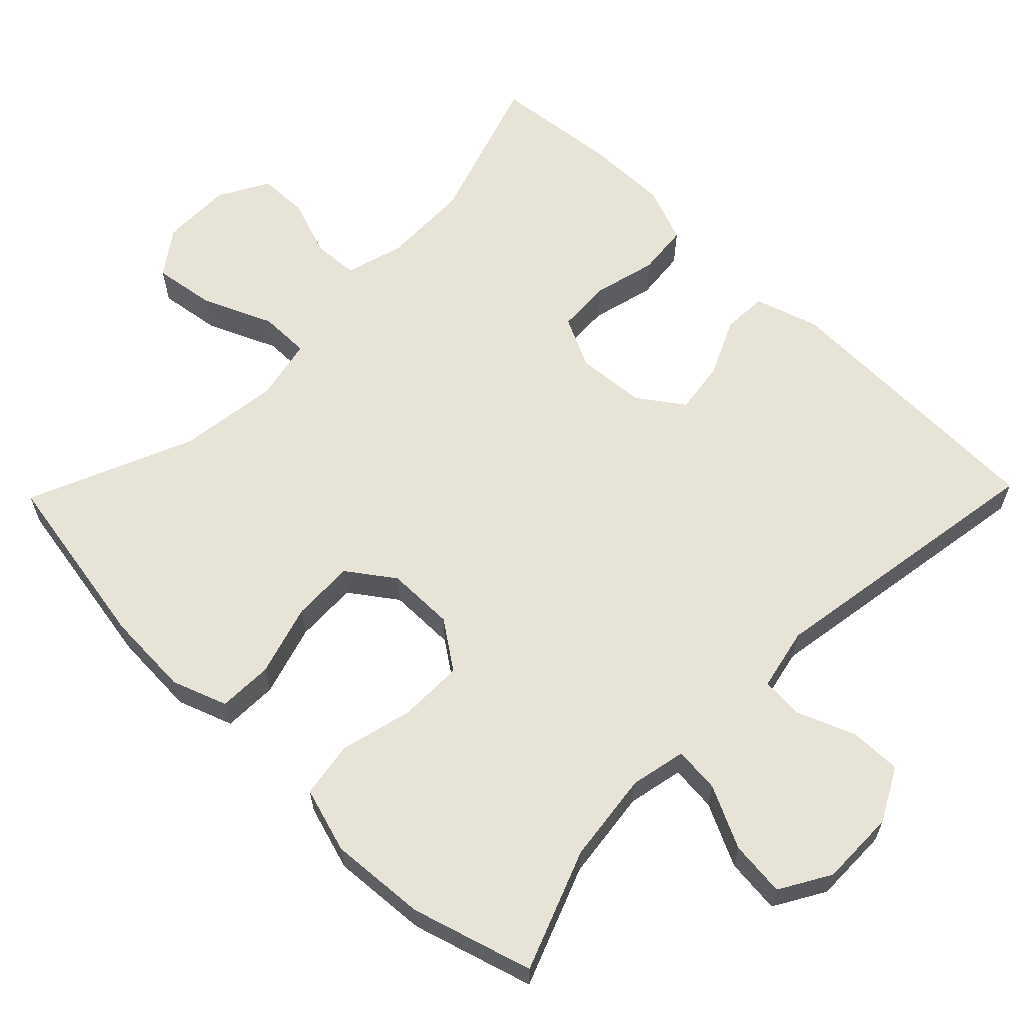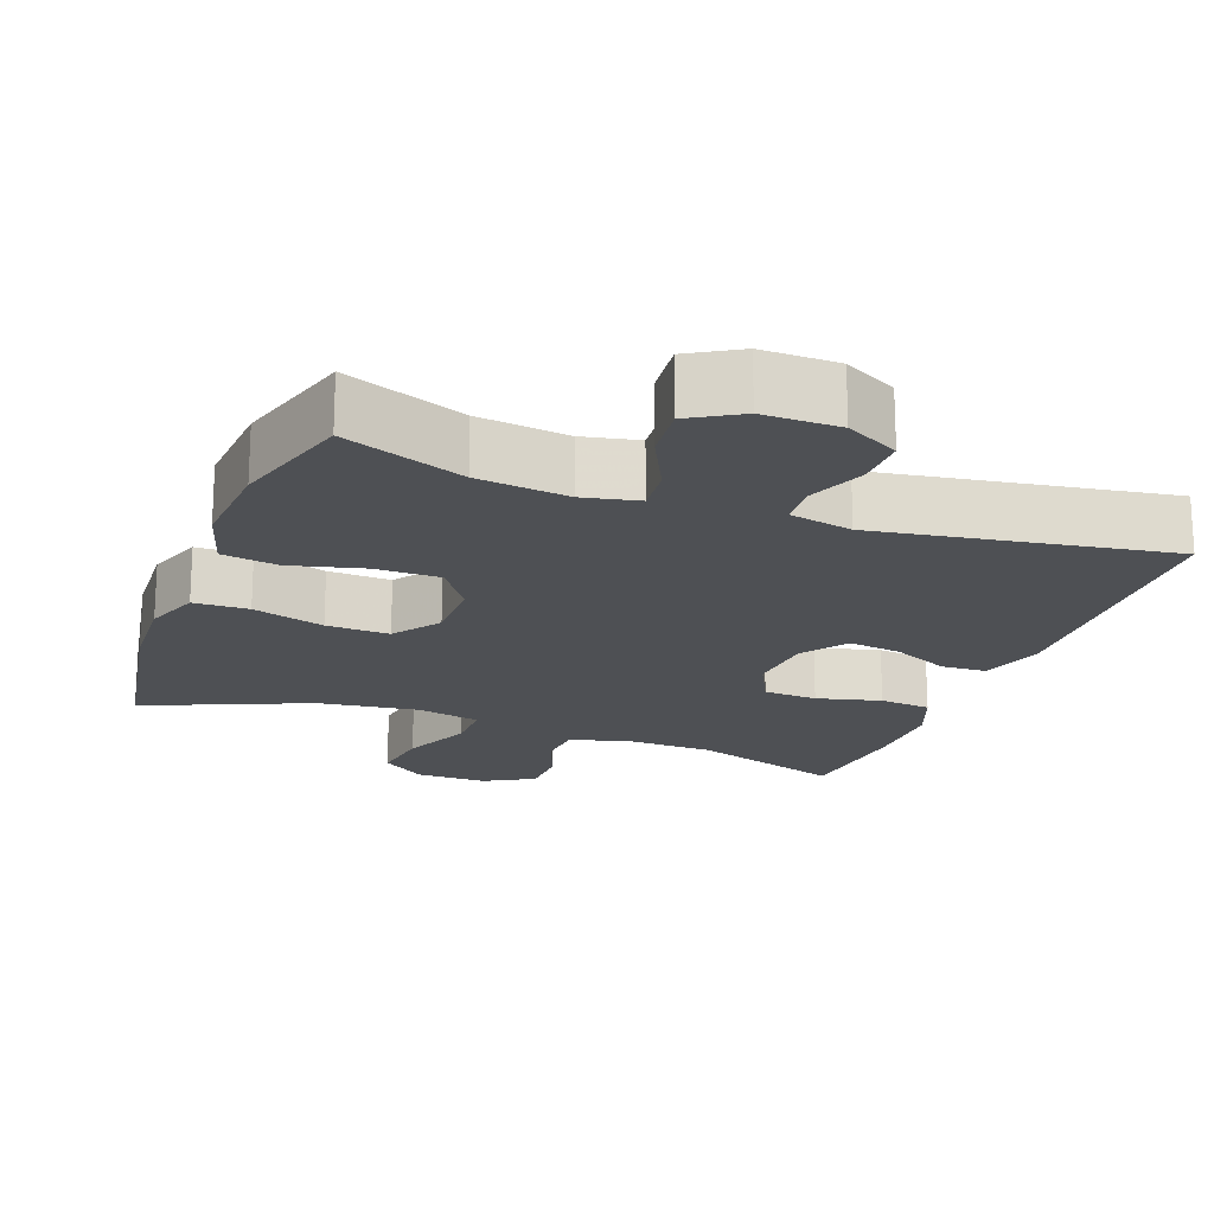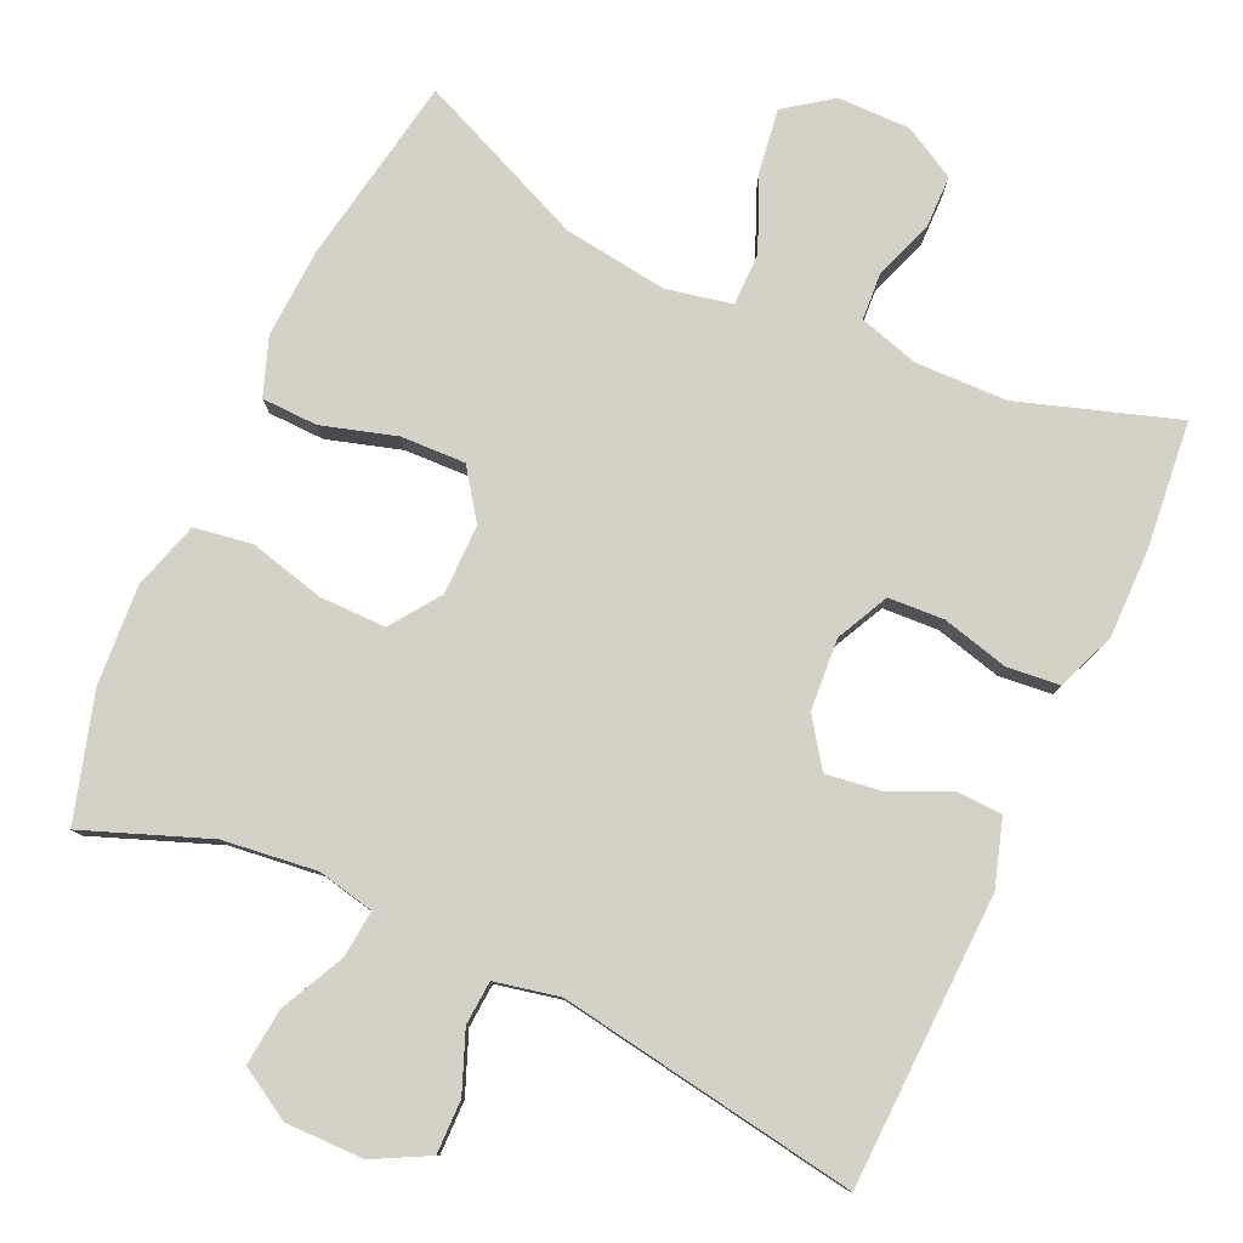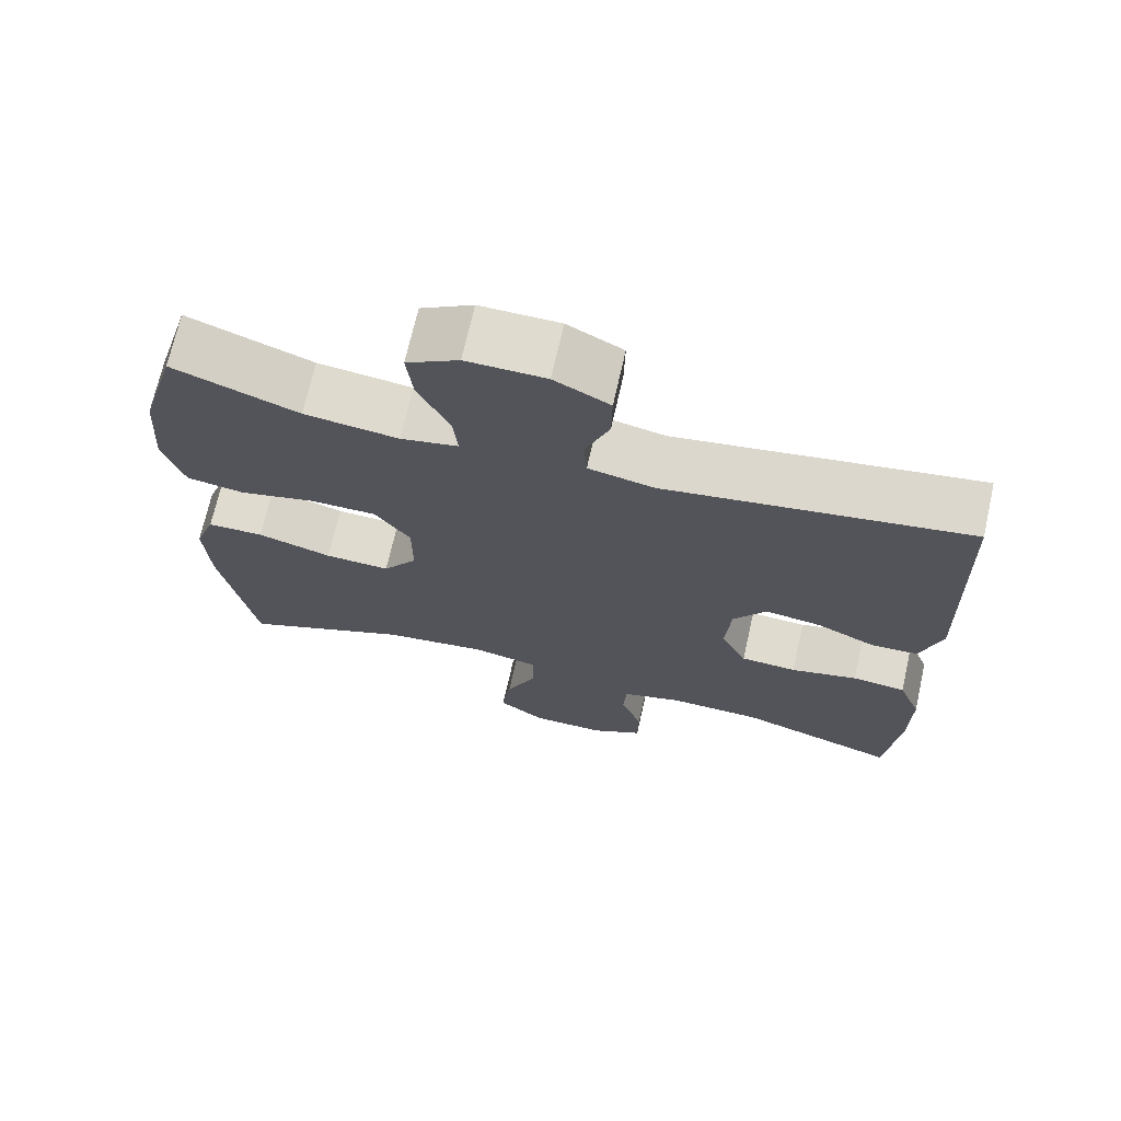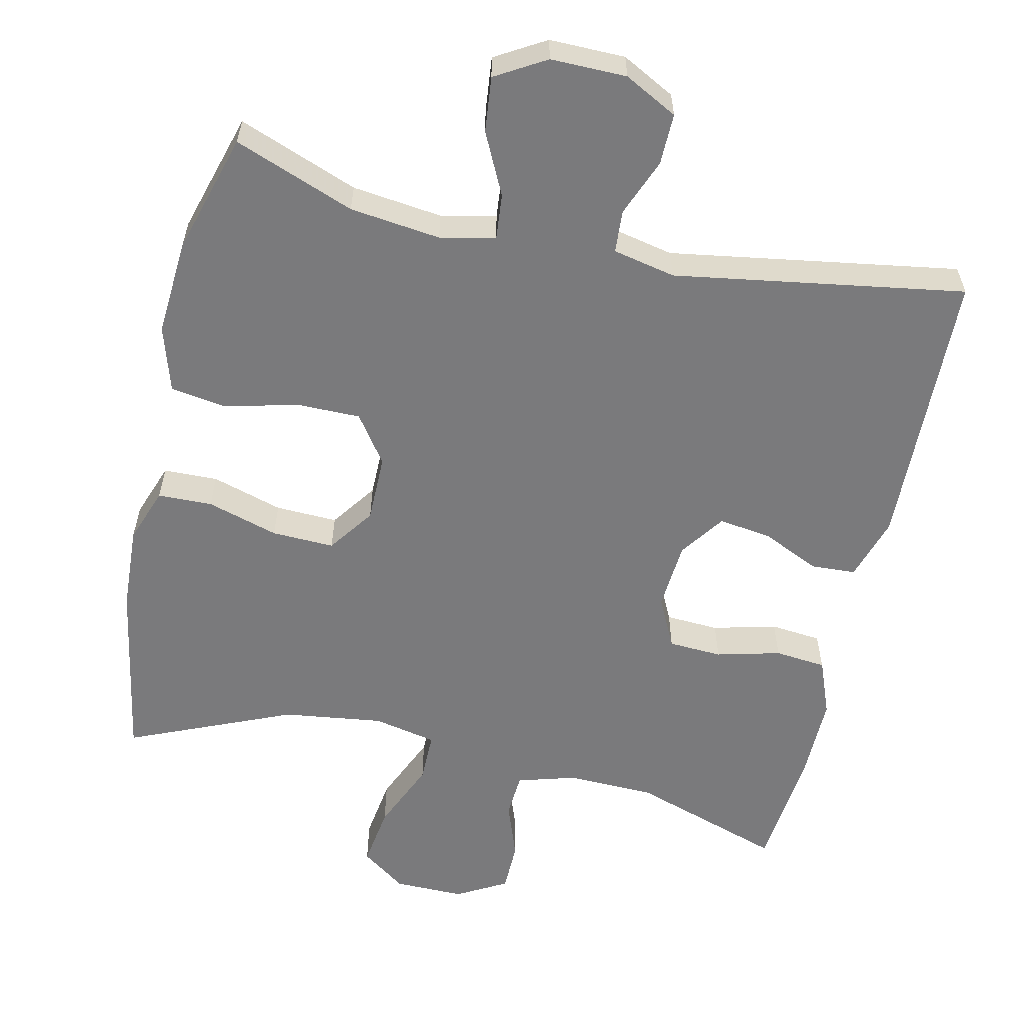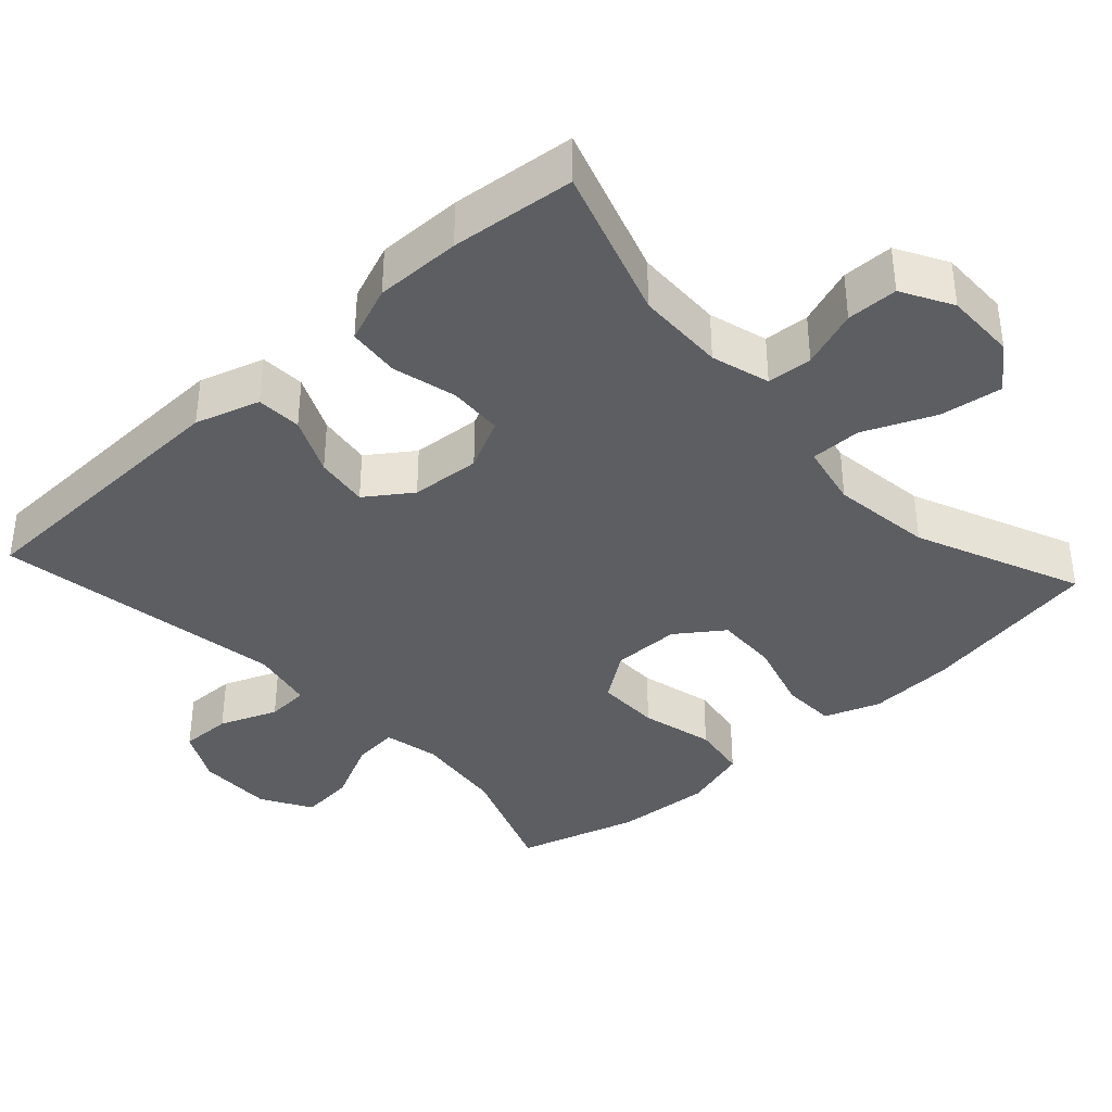
<metadata>
{"format":"obj","ext":"obj","renderer":"f3d","projection":"perspective","resolution":1024,"background":"white","views":[{"elev":62.1,"azim":-45.8,"up":"+Y"},{"elev":-18.9,"azim":-20.5,"up":"+Y"},{"elev":79.8,"azim":24.6,"up":"+Y"},{"elev":70.4,"azim":12.7,"up":"+Z"},{"elev":-58.2,"azim":-12.6,"up":"+Y"},{"elev":-37.8,"azim":132.5,"up":"+Y"}]}
</metadata>
<code>
v -0.5 0.07 -0.5
v -0.544 0.07 -0.252
v -0.55 0.07 -0.136
v -0.523 0.07 -0.061
v -0.449 0.07 -0.059
v -0.352 0.07 -0.088
v -0.267 0.07 -0.091
v -0.222 0.07 -0.028
v -0.222 0.07 0.064
v -0.268 0.07 0.129
v -0.355 0.07 0.129
v -0.454 0.07 0.104
v -0.53 0.07 0.116
v -0.557 0.07 0.205
v -0.548 0.07 0.336
v -0.5 0.07 0.5
v -0.337 0.07 0.438
v -0.214 0.07 0.423
v -0.139 0.07 0.439
v -0.145 0.07 0.501
v -0.186 0.07 0.585
v -0.194 0.07 0.66
v -0.126 0.07 0.7
v -0.023 0.07 0.699
v 0.049 0.07 0.661
v 0.048 0.07 0.591
v 0.017 0.07 0.513
v 0.021 0.07 0.455
v 0.106 0.07 0.437
v 0.5 0.07 0.5
v 0.512 0.07 0.117
v 0.485 0.07 0.03
v 0.424 0.07 0.027
v 0.346 0.07 0.063
v 0.274 0.07 0.073
v 0.231 0.07 0.012
v 0.224 0.07 -0.082
v 0.258 0.07 -0.151
v 0.331 0.07 -0.155
v 0.418 0.07 -0.133
v 0.488 0.07 -0.14
v 0.518 0.07 -0.217
v 0.517 0.07 -0.333
v 0.5 0.07 -0.5
v 0.293 0.07 -0.432
v 0.173 0.07 -0.429
v 0.094 0.07 -0.452
v 0.09 0.07 -0.513
v 0.118 0.07 -0.591
v 0.117 0.07 -0.66
v 0.049 0.07 -0.698
v -0.047 0.07 -0.697
v -0.108 0.07 -0.653
v -0.096 0.07 -0.569
v -0.055 0.07 -0.474
v -0.055 0.07 -0.405
v -0.141 0.07 -0.387
v -0.277 0.07 -0.405
v -0.5 0 -0.5
v -0.544 0 -0.252
v -0.55 0 -0.136
v -0.523 0 -0.061
v -0.449 0 -0.059
v -0.352 0 -0.088
v -0.267 0 -0.091
v -0.222 0 -0.028
v -0.222 0 0.064
v -0.268 0 0.129
v -0.355 0 0.129
v -0.454 0 0.104
v -0.53 0 0.116
v -0.557 0 0.205
v -0.548 0 0.336
v -0.5 0 0.5
v -0.337 0 0.438
v -0.214 0 0.423
v -0.139 0 0.439
v -0.145 0 0.501
v -0.186 0 0.585
v -0.194 0 0.66
v -0.126 0 0.7
v -0.023 0 0.699
v 0.049 0 0.661
v 0.048 0 0.591
v 0.017 0 0.513
v 0.021 0 0.455
v 0.106 0 0.437
v 0.5 0 0.5
v 0.512 0 0.117
v 0.485 0 0.03
v 0.424 0 0.027
v 0.346 0 0.063
v 0.274 0 0.073
v 0.231 0 0.012
v 0.224 0 -0.082
v 0.258 0 -0.151
v 0.331 0 -0.155
v 0.418 0 -0.133
v 0.488 0 -0.14
v 0.518 0 -0.217
v 0.517 0 -0.333
v 0.5 0 -0.5
v 0.293 0 -0.432
v 0.173 0 -0.429
v 0.094 0 -0.452
v 0.09 0 -0.513
v 0.118 0 -0.591
v 0.117 0 -0.66
v 0.049 0 -0.698
v -0.047 0 -0.697
v -0.108 0 -0.653
v -0.096 0 -0.569
v -0.055 0 -0.474
v -0.055 0 -0.405
v -0.141 0 -0.387
v -0.277 0 -0.405
f 52 53 54 55
f 52 55 56
f 51 52 56
f 48 49 50 51
f 47 48 51 56
f 46 47 56
f 45 46 56 57
f 43 44 45
f 42 43 45 57
f 39 40 41 42
f 38 39 42 57
f 31 32 33 34
f 29 30 31 34
f 28 29 34 35
f 24 25 26 27
f 24 27 28
f 23 24 28
f 20 21 22 23
f 19 20 23 28
f 18 19 28 35
f 14 15 16 17
f 11 12 13 14
f 10 11 14 17
f 9 10 17 18
f 3 4 5 6
f 3 6 7
f 58 1 2 3
f 58 3 7
f 37 38 57 58
f 36 37 58 7
f 35 36 7 8
f 8 9 18 35
f 113 112 111 110
f 114 113 110
f 114 110 109
f 109 108 107 106
f 114 109 106 105
f 114 105 104
f 115 114 104 103
f 103 102 101
f 115 103 101 100
f 100 99 98 97
f 115 100 97 96
f 92 91 90 89
f 92 89 88 87
f 93 92 87 86
f 85 84 83 82
f 86 85 82
f 86 82 81
f 81 80 79 78
f 86 81 78 77
f 93 86 77 76
f 75 74 73 72
f 72 71 70 69
f 75 72 69 68
f 76 75 68 67
f 64 63 62 61
f 65 64 61
f 61 60 59 116
f 65 61 116
f 116 115 96 95
f 65 116 95 94
f 66 65 94 93
f 93 76 67 66
f 1 59 60 2
f 2 60 61 3
f 3 61 62 4
f 4 62 63 5
f 5 63 64 6
f 6 64 65 7
f 7 65 66 8
f 8 66 67 9
f 9 67 68 10
f 10 68 69 11
f 11 69 70 12
f 12 70 71 13
f 13 71 72 14
f 14 72 73 15
f 15 73 74 16
f 16 74 75 17
f 17 75 76 18
f 18 76 77 19
f 19 77 78 20
f 20 78 79 21
f 21 79 80 22
f 22 80 81 23
f 23 81 82 24
f 24 82 83 25
f 25 83 84 26
f 26 84 85 27
f 27 85 86 28
f 28 86 87 29
f 29 87 88 30
f 30 88 89 31
f 31 89 90 32
f 32 90 91 33
f 33 91 92 34
f 34 92 93 35
f 35 93 94 36
f 36 94 95 37
f 37 95 96 38
f 38 96 97 39
f 39 97 98 40
f 40 98 99 41
f 41 99 100 42
f 42 100 101 43
f 43 101 102 44
f 44 102 103 45
f 45 103 104 46
f 46 104 105 47
f 47 105 106 48
f 48 106 107 49
f 49 107 108 50
f 50 108 109 51
f 51 109 110 52
f 52 110 111 53
f 53 111 112 54
f 54 112 113 55
f 55 113 114 56
f 56 114 115 57
f 57 115 116 58
f 58 116 59 1

</code>
